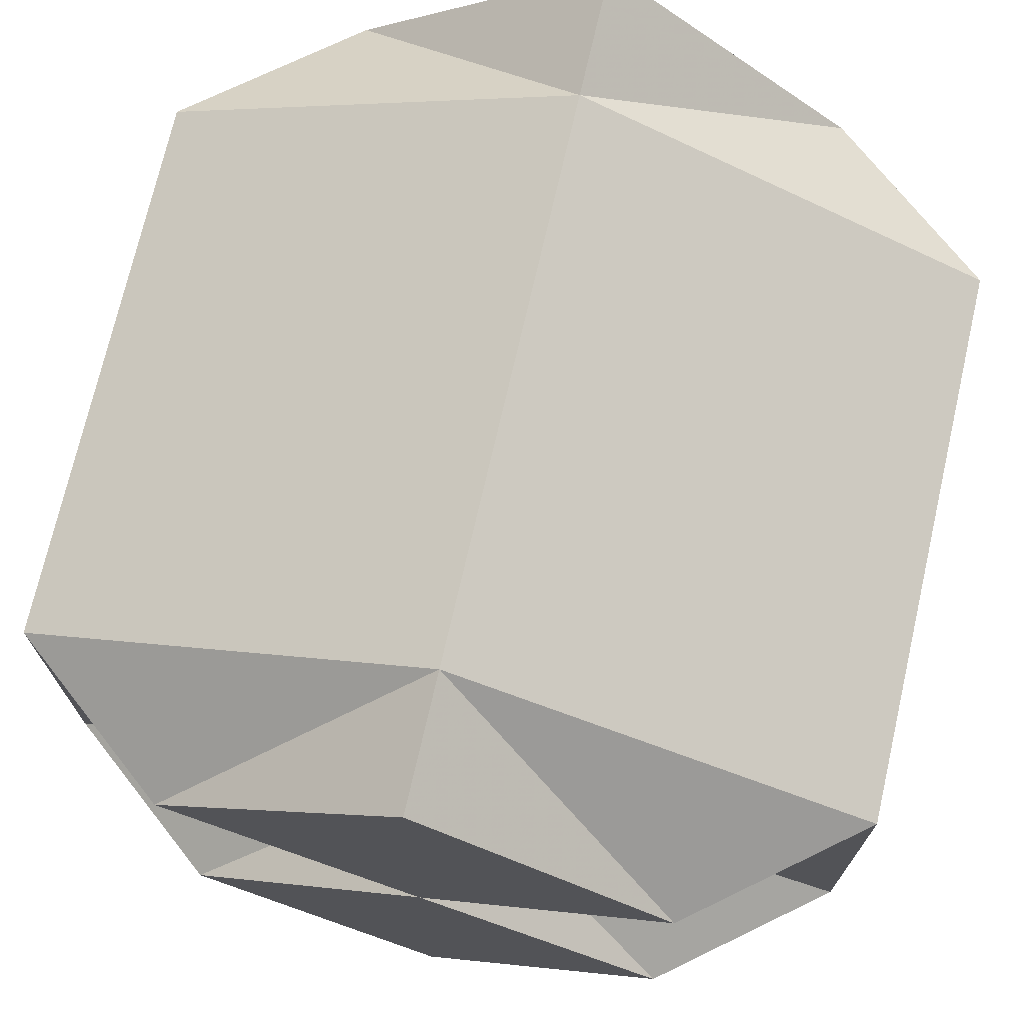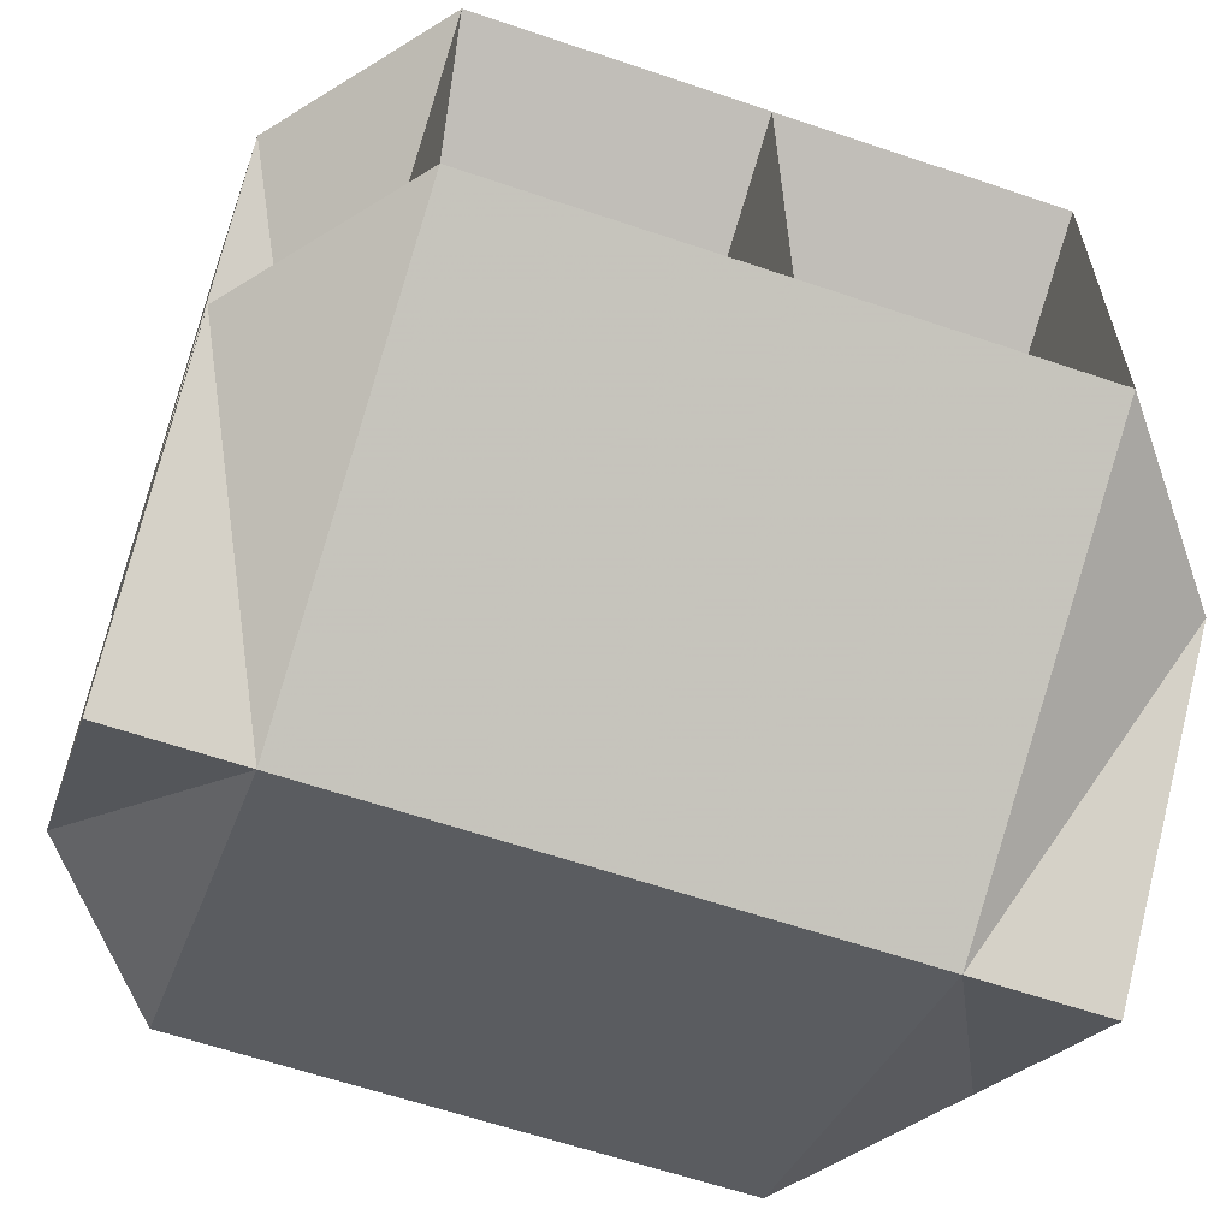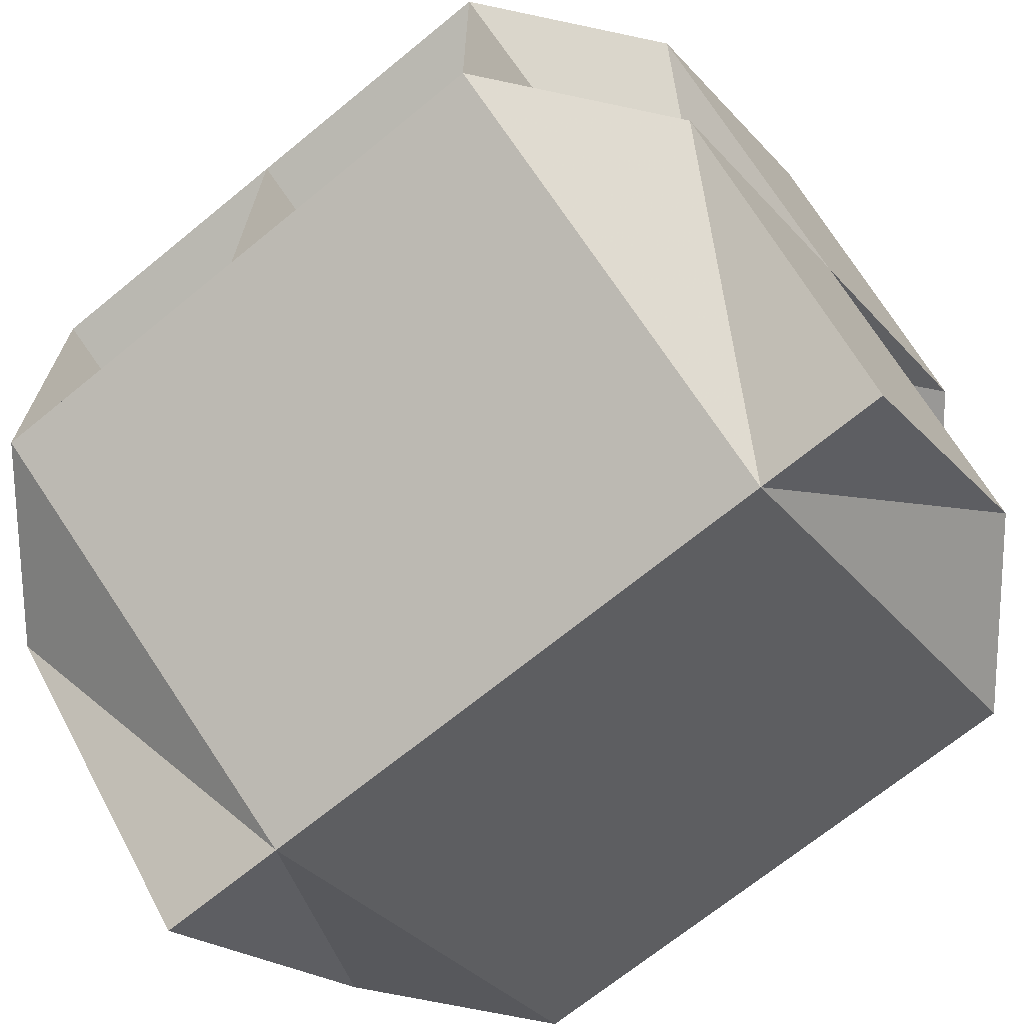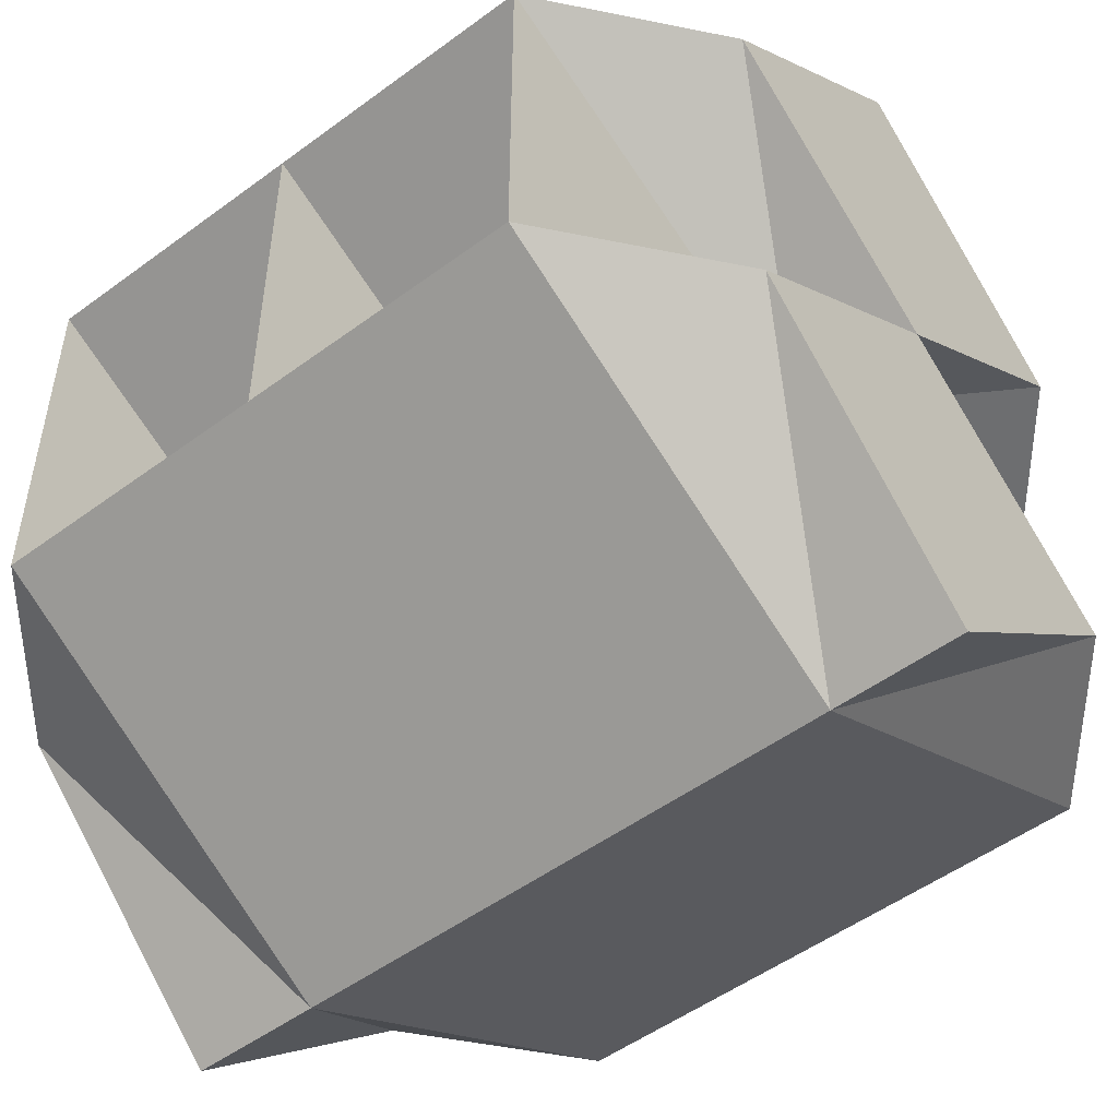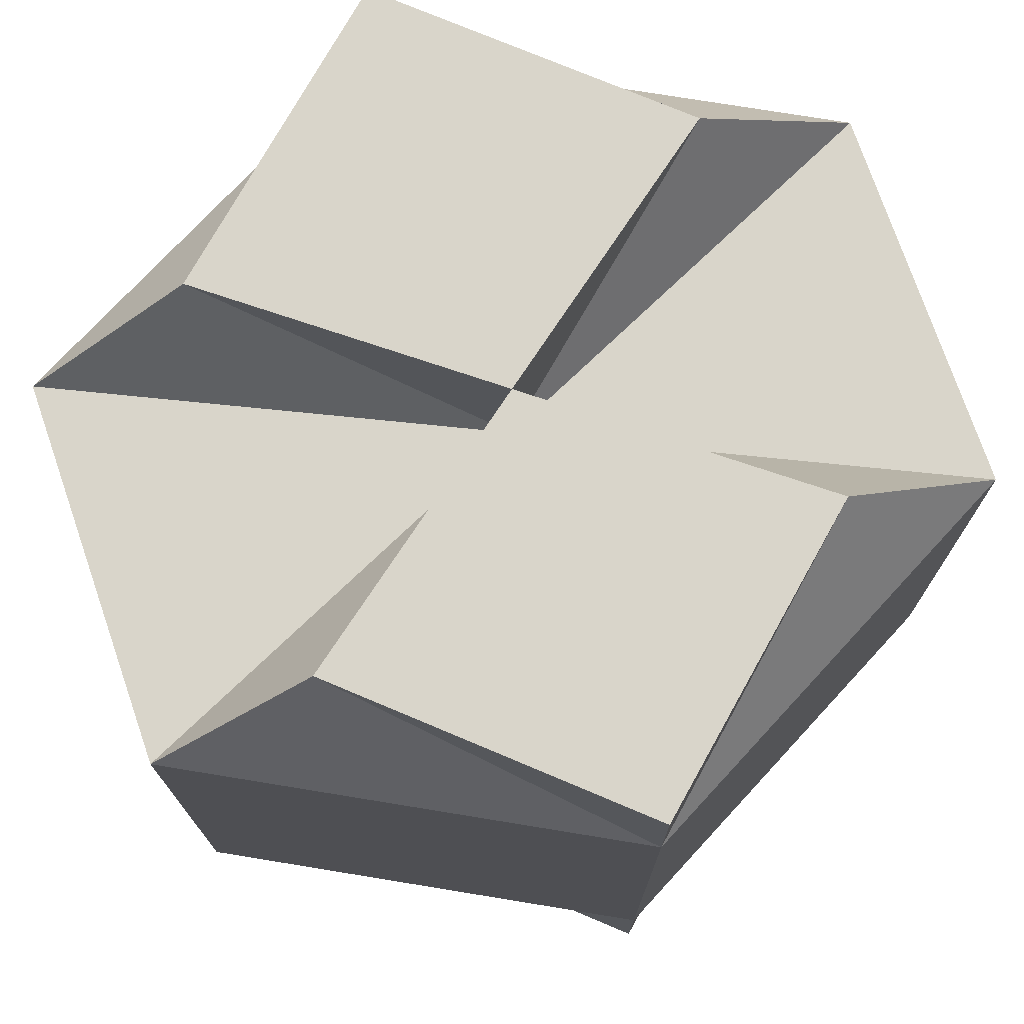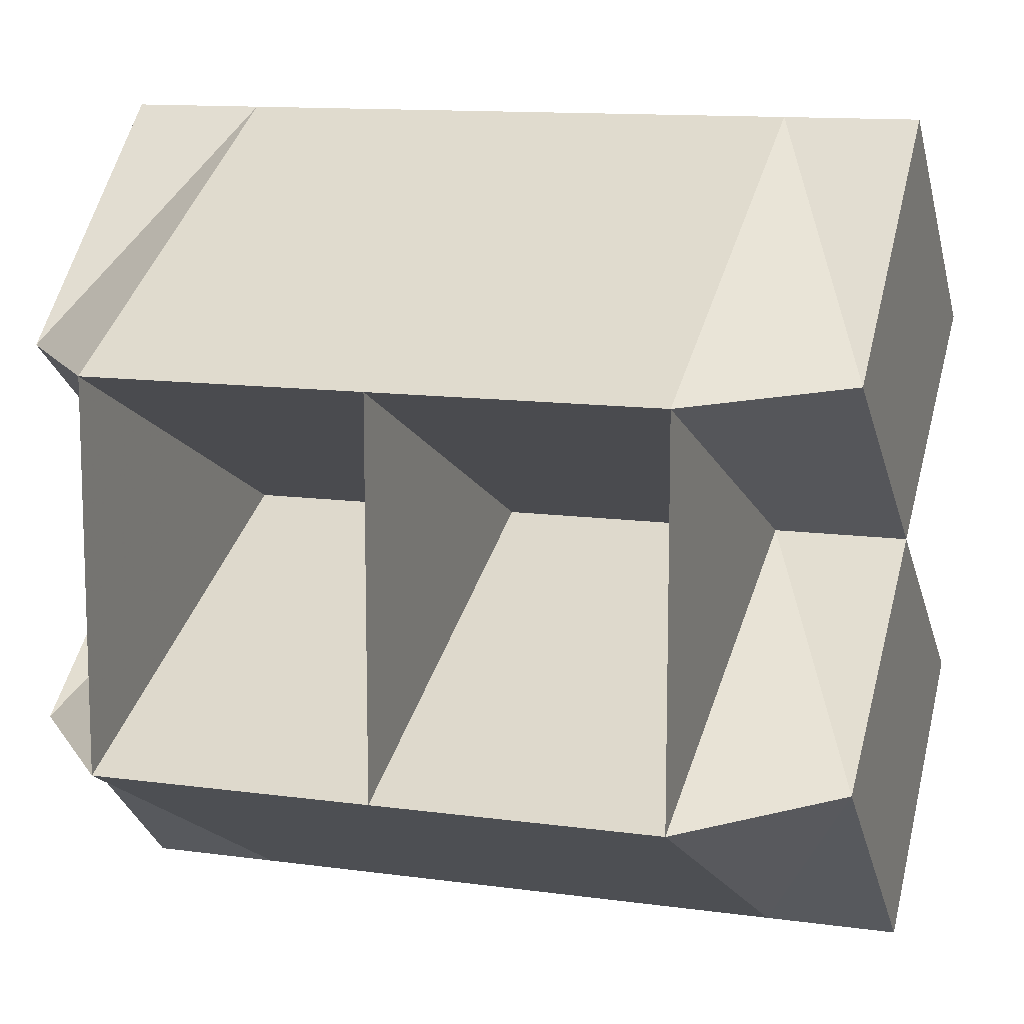
<metadata>
{"format":"obj","ext":"obj","renderer":"f3d","projection":"perspective","resolution":1024,"background":"white","views":[{"elev":72.4,"azim":12.9,"up":"+Y"},{"elev":-62.0,"azim":-109.0,"up":"+Y"},{"elev":-69.5,"azim":129.3,"up":"+Y"},{"elev":-51.2,"azim":-51.2,"up":"+Y"},{"elev":74.6,"azim":161.0,"up":"+Z"},{"elev":11.9,"azim":-71.5,"up":"+Y"}]}
</metadata>
<code>
v 1 0.4617 -0.6788
v -1 -0.4617 -0.6788
v 1 -0.4617 -0.6788
v -1 0.4617 -0.6788
v 1 0.4617 0.6788
v -1 -0.4618 0.6788
v 1 -0.4617 0.6788
v -1 0.4617 0.6788
v -0 -1 -0.6788
v -0 1 -0.6788
v 0 -0 -0.6788
v -1e-06 -0 0.6788
v 1e-06 -1 0.6788
v 1e-06 1 0.6788
v -1 -0.4617 -0
v 1 0.4617 -0
v 1 -0.4617 0
v -1 0.4617 0
v -0 -0 -0
v 0 -1 0
v 0 1 0
v 0 1 1
v 1e-06 -1 1
v -0 -0 1
v -0.6 0.4617 1
v 0.6 -0.4617 1
v -0.6 -0.4618 1
v 0.6 0.4617 1
v 0 -0 -1
v -0 1 -1
v -0 -1 -1
v -0.6 0.4617 -1
v 0.6 -0.4617 -1
v -0.6 -0.4617 -1
v 0.6 0.4617 -1
f 22 25 24
f 28 24 22
f 24 26 23
f 24 23 27
f 29 30 32
f 33 31 29
f 30 29 35
f 31 34 29
f 2 11 4
f 6 12 8
f 15 19 18
f 1 3 11
f 16 17 19
f 5 7 12
f 9 31 33
f 9 33 3
f 2 34 9
f 34 31 9
f 35 1 10
f 35 10 30
f 4 32 10
f 32 30 10
f 3 33 11
f 33 29 11
f 11 29 32
f 11 32 4
f 1 11 35
f 11 29 35
f 11 2 34
f 11 34 29
f 6 12 27
f 12 24 27
f 12 24 28
f 12 28 5
f 13 6 27
f 13 27 23
f 7 13 26
f 13 23 26
f 14 22 25
f 14 25 8
f 5 28 14
f 28 22 14
f 12 7 26
f 12 26 24
f 8 12 25
f 12 24 25
f 10 1 21
f 1 16 21
f 21 16 14
f 16 5 14
f 4 10 18
f 10 21 18
f 18 21 8
f 21 14 8
f 11 4 19
f 4 18 19
f 19 12 18
f 12 8 18
f 3 11 17
f 11 19 17
f 17 7 19
f 7 12 19
f 9 3 20
f 3 17 20
f 20 17 13
f 17 7 13
f 2 9 15
f 9 20 15
f 15 20 6
f 20 13 6
f 11 19 2
f 19 15 2
f 19 12 15
f 12 6 15
f 1 16 11
f 16 19 11
f 16 5 19
f 5 12 19

</code>
